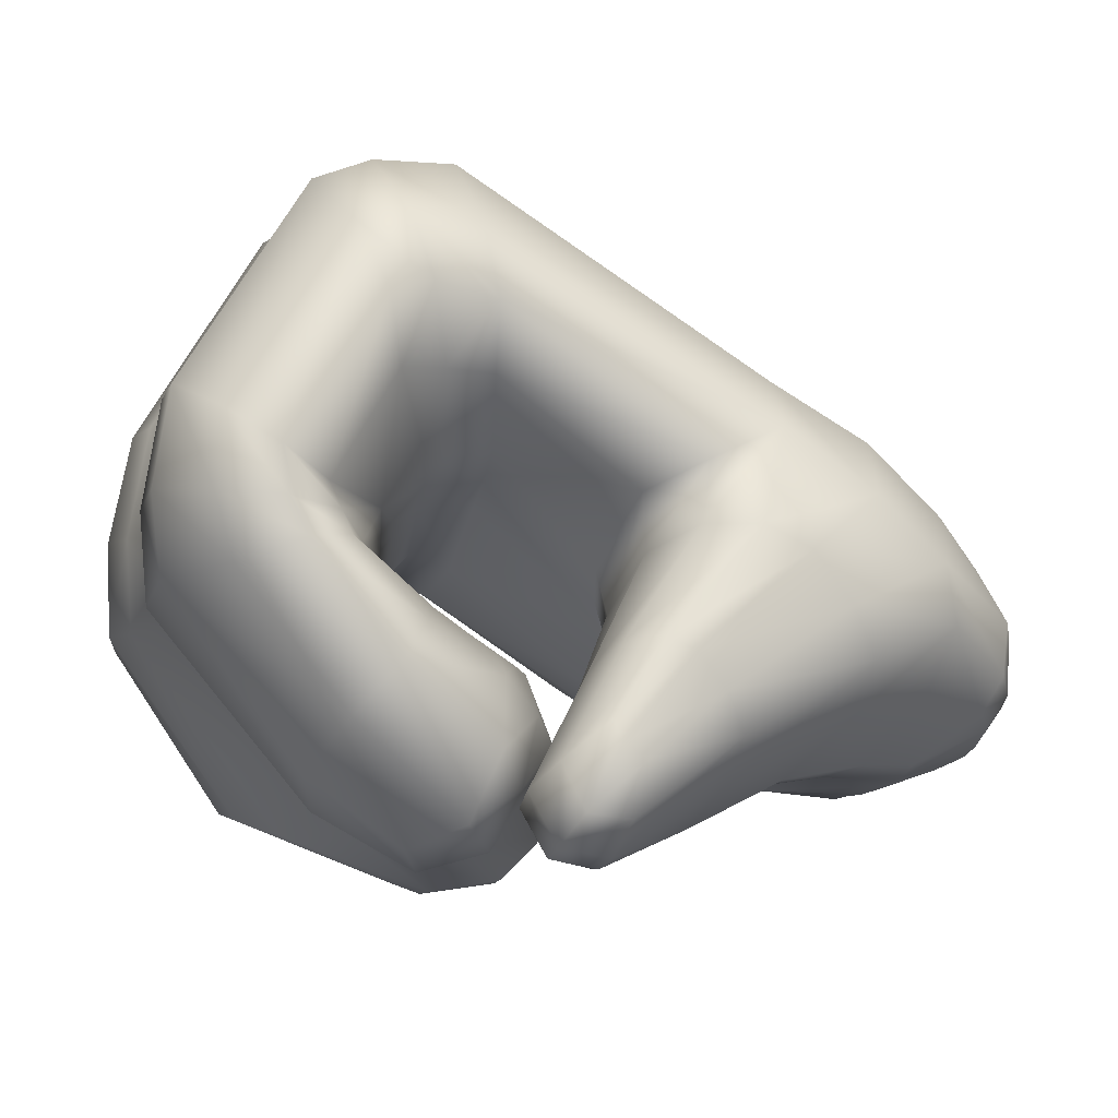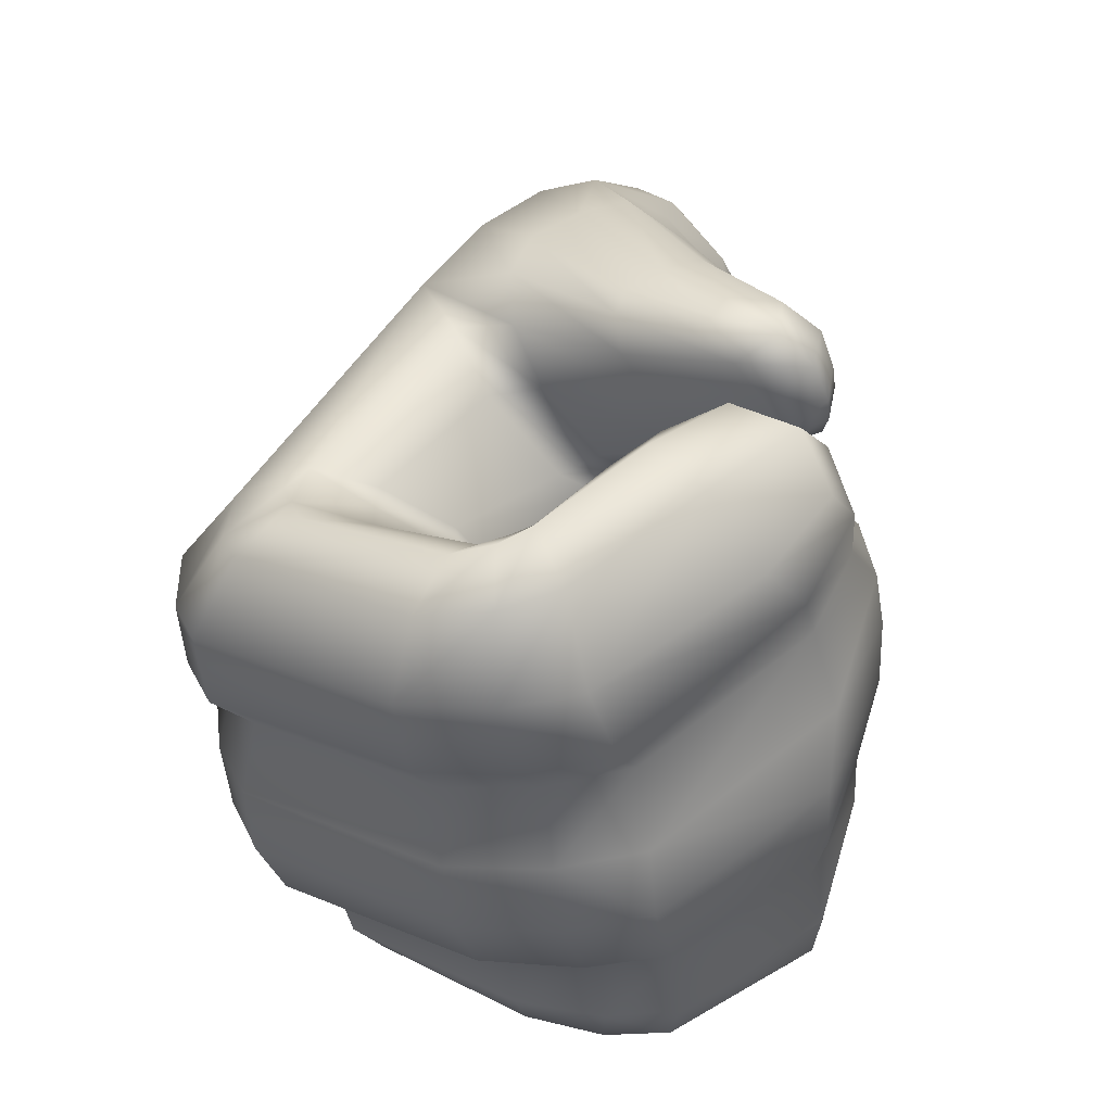
<metadata>
{"format":"obj","ext":"obj","renderer":"f3d","projection":"perspective","resolution":1024,"background":"white","views":[{"elev":72.7,"azim":92.8,"up":"+Z"},{"elev":-29.5,"azim":18.4,"up":"+Y"}]}
</metadata>
<code>
g Hand_Grip_R
v -0.5071 0.3428 0.1875
v -0.4887 0.3509 0.2007
v -0.4947 0.3413 0.2226
v -0.5056 0.3382 0.2037
v -0.523 0.3169 0.1911
v -0.517 0.3187 0.2122
v -0.5046 0.3193 0.2429
v -0.5373 0.2963 0.1988
v -0.5336 0.297 0.2203
v -0.5258 0.2969 0.2526
v -0.5323 0.2936 0.2549
v -0.5442 0.3019 0.2208
v -0.5398 0.2898 0.2576
v -0.5774 0.3073 0.2514
v -0.5633 0.3133 0.2173
v -0.5603 0.3123 0.196
v -0.5471 0.3033 0.1993
v -0.5663 0.3299 0.1845
v -0.5699 0.3325 0.201
v -0.5374 0.3658 0.156
v -0.5447 0.3653 0.171
v -0.5587 0.3788 0.2043
v -0.5845 0.3335 0.2305
v -0.5241 0.37 0.1575
v -0.5293 0.3699 0.1711
v -0.5407 0.3804 0.2003
v -0.4911 0.3612 0.17
v -0.4937 0.3593 0.1798
v -0.4612 0.3483 0.193
v -0.4621 0.352 0.1866
v -0.461 0.3466 0.1995
v -0.5011 0.3643 0.2022
v -0.4627 0.3492 0.2157
v -0.5813 0.3196 0.2418
v -0.4481 0.3554 0.191
v -0.4459 0.3559 0.2009
v -0.4459 0.3685 0.1891
v -0.4444 0.371 0.1971
v -0.4445 0.3744 0.2129
v -0.4465 0.3588 0.2165
v -0.464 0.3935 0.1625
v -0.4629 0.3974 0.1722
v -0.4699 0.4057 0.1954
v -0.4827 0.4193 0.1467
v -0.4827 0.4267 0.1578
v -0.4904 0.4406 0.13
v -0.4919 0.4532 0.1433
v -0.4941 0.4416 0.1801
v -0.5076 0.4687 0.1642
v -0.4945 0.4685 0.121
v -0.4954 0.4696 0.1322
v -0.5091 0.4937 0.1281
v -0.5103 0.49 0.1437
v -0.4868 0.4103 0.1383
v -0.4682 0.3882 0.155
v -0.4979 0.3918 0.1344
v -0.5054 0.395 0.1201
v -0.4947 0.4262 0.1161
v -0.4767 0.3775 0.1507
v -0.4499 0.3657 0.1819
v -0.4523 0.3571 0.1821
v -0.5053 0.3931 0.09486
v -0.4943 0.4254 0.08967
v -0.5121 0.39 0.06404
v -0.5013 0.4218 0.05928
v -0.5245 0.388 0.02905
v -0.5117 0.4195 0.02731
v -0.544 0.3923 0.007188
v -0.5304 0.4248 0.006951
v -0.4983 0.4592 0.07267
v -0.5005 0.4562 0.06013
v -0.4968 0.4618 0.08541
v -0.5093 0.484 0.06535
v -0.5082 0.4874 0.08123
v -0.5202 0.4588 0.02233
v -0.5059 0.4487 0.03567
v -0.5019 0.4529 0.04754
v -0.5155 0.4702 0.0348
v -0.5116 0.4784 0.05053
v -0.5581 0.3582 0.01291
v -0.5392 0.3554 0.03438
v -0.587 0.3029 0.02524
v -0.5699 0.3037 0.04567
v -0.5282 0.3607 0.07147
v -0.5576 0.3075 0.08651
v -0.5228 0.3661 0.1063
v -0.5532 0.3182 0.1331
v -0.5744 0.2957 0.04422
v -0.561 0.2959 0.08533
v -0.5771 0.2884 0.04295
v -0.5718 0.2663 0.04628
v -0.5571 0.2799 0.08583
v -0.5569 0.3044 0.1349
v -0.549 0.2981 0.1354
v -0.5965 0.2727 0.02905
v -0.5794 0.2506 0.0295
v -0.5927 0.2868 0.0273
v -0.5595 0.3092 0.1741
v -0.5492 0.302 0.1773
v -0.5635 0.3262 0.1677
v -0.5305 0.3704 0.1399
v -0.5172 0.3747 0.1462
v -0.4876 0.366 0.1616
v -0.5394 0.2952 0.1771
v -0.5401 0.292 0.1345
v -0.5305 0.314 0.126
v -0.5339 0.2974 0.07403
v -0.5144 0.3429 0.1255
v -0.5142 0.3368 0.1018
v -0.4915 0.3416 0.09965
v -0.4877 0.3515 0.1236
v -0.5144 0.326 0.08001
v -0.5353 0.2884 0.05322
v -0.5179 0.3132 0.06176
v -0.5006 0.3208 0.07965
v -0.5028 0.3139 0.05476
v -0.5118 0.3463 0.1488
v -0.5269 0.3152 0.1695
v -0.5085 0.3457 0.1721
v -0.486 0.3552 0.1756
v -0.4854 0.3563 0.1494
v -0.5515 0.2723 0.0619
v -0.5474 0.2786 0.08274
v -0.5627 0.2645 0.04446
v -0.555 0.2629 0.04291
v -0.5567 0.2481 0.02841
v -0.5312 0.2643 0.02205
v -0.5337 0.277 0.03449
v -0.5071 0.2977 0.0361
v -0.5185 0.2965 0.04475
v -0.5672 0.2492 0.02891
v -0.4652 0.3473 0.2052
v -0.4503 0.3334 0.2231
v -0.4708 0.3422 0.2305
v -0.4468 0.3388 0.2013
v -0.4441 0.3148 0.212
v -0.4412 0.3172 0.1941
v -0.4629 0.285 0.2235
v -0.4566 0.2856 0.2
v -0.4892 0.3147 0.2574
v -0.4736 0.3002 0.2501
v -0.5114 0.2426 0.2454
v -0.5118 0.266 0.2662
v -0.5113 0.2348 0.2176
v -0.5195 0.2868 0.2693
v -0.4887 0.3509 0.2007
v -0.4947 0.3413 0.2226
v -0.5046 0.3193 0.2429
v -0.5258 0.2969 0.2526
v -0.5368 0.2387 0.2512
v -0.5312 0.2594 0.2708
v -0.5303 0.2804 0.2725
v -0.5323 0.2936 0.2549
v -0.5393 0.2311 0.2226
v -0.5119 0.2421 0.195
v -0.5396 0.2375 0.1991
v -0.5447 0.22 0.1777
v -0.5149 0.2234 0.1739
v -0.46 0.2886 0.1761
v -0.4586 0.272 0.1538
v -0.4436 0.3193 0.1507
v -0.446 0.313 0.1779
v -0.4489 0.3408 0.1485
v -0.4511 0.3326 0.1778
v -0.4643 0.3545 0.149
v -0.4673 0.3467 0.1783
v -0.4854 0.3563 0.1494
v -0.486 0.3552 0.1756
v -0.5205 0.2124 0.1492
v -0.5502 0.2096 0.1527
v -0.5522 0.2077 0.1254
v -0.5229 0.2099 0.1218
v -0.4669 0.2549 0.1319
v -0.4733 0.2467 0.1098
v -0.4539 0.3054 0.104
v -0.4473 0.3147 0.1264
v -0.4583 0.3287 0.09825
v -0.4527 0.338 0.122
v -0.4723 0.3406 0.09821
v -0.4675 0.3504 0.1224
v -0.4915 0.3416 0.09965
v -0.4877 0.3515 0.1236
v -0.5269 0.2195 0.09747
v -0.5533 0.2172 0.1009
v -0.5592 0.2072 0.08062
v -0.5337 0.2076 0.07718
v -0.4855 0.2448 0.08614
v -0.4863 0.2382 0.06451
v -0.4718 0.2786 0.06894
v -0.4667 0.2852 0.08641
v -0.4767 0.2952 0.05469
v -0.4698 0.3072 0.07963
v -0.4886 0.3069 0.05299
v -0.4829 0.3189 0.07892
v -0.5028 0.3139 0.05476
v -0.5006 0.3208 0.07965
v -0.4948 0.2364 0.04386
v -0.5417 0.2064 0.06016
v -0.5456 0.2205 0.0386
v -0.5082 0.2385 0.02666
v -0.4824 0.2645 0.05409
v -0.4888 0.2737 0.03728
v -0.5205 0.2524 0.02079
v -0.5001 0.2859 0.03407
v -0.5515 0.2361 0.02793
v -0.5312 0.2643 0.02205
v -0.5071 0.2977 0.0361
v -0.5567 0.2481 0.02841
v -0.5672 0.2492 0.02891
v -0.5665 0.2377 0.02882
v -0.565 0.2202 0.04174
v -0.5644 0.2069 0.06355
v -0.5916 0.2156 0.06625
v -0.5897 0.2151 0.08339
v -0.6515 0.2498 0.08068
v -0.6471 0.2552 0.1019
v -0.5849 0.2228 0.1036
v -0.6567 0.2747 0.09988
v -0.6606 0.2701 0.07916
v -0.668 0.269 0.1242
v -0.657 0.2487 0.127
v -0.6672 0.2709 0.1512
v -0.656 0.2509 0.1545
v -0.5872 0.2133 0.1283
v -0.5856 0.2146 0.1555
v -0.6621 0.2804 0.1743
v -0.6504 0.2606 0.1782
v -0.6487 0.2927 0.1942
v -0.6376 0.2739 0.1986
v -0.5802 0.2243 0.1808
v -0.5725 0.2404 0.2027
v -0.6536 0.2889 0.2177
v -0.6421 0.2705 0.2236
v -0.6452 0.2938 0.2452
v -0.6346 0.2771 0.2526
v -0.5728 0.2351 0.2271
v -0.5672 0.2425 0.2566
v -0.5545 0.2599 0.2751
v -0.6151 0.2932 0.2675
v -0.544 0.278 0.2755
v -0.5946 0.3038 0.2675
v -0.6015 0.3157 0.2588
v -0.6235 0.3072 0.2593
v -0.5774 0.3073 0.2514
v -0.5813 0.3196 0.2418
v -0.5398 0.2898 0.2576
v -0.6589 0.315 0.2097
v -0.6086 0.414 0.176
v -0.5998 0.417 0.1948
v -0.6494 0.318 0.2354
v -0.6252 0.3283 0.2486
v -0.5782 0.4205 0.2153
v -0.6014 0.3342 0.2474
v -0.5657 0.3987 0.2183
v -0.5458 0.3967 0.2158
v -0.5455 0.4149 0.2199
v -0.5081 0.3752 0.219
v -0.5081 0.3869 0.225
v -0.4693 0.3584 0.2268
v -0.4821 0.3727 0.2277
v -0.4627 0.3492 0.2157
v -0.5011 0.3643 0.2022
v -0.5407 0.3804 0.2003
v -0.5587 0.3788 0.2043
v -0.5845 0.3335 0.2305
v -0.4465 0.3588 0.2165
v -0.4547 0.3665 0.2267
v -0.4538 0.3799 0.224
v -0.4713 0.384 0.2264
v -0.4749 0.376 0.2293
v -0.4943 0.4057 0.2183
v -0.5046 0.3963 0.2243
v -0.4827 0.4114 0.2117
v -0.5249 0.4429 0.2083
v -0.539 0.4298 0.217
v -0.5463 0.473 0.1863
v -0.5619 0.45 0.203
v -0.5697 0.474 0.1607
v -0.587 0.4492 0.178
v -0.5955 0.4464 0.1601
v -0.5765 0.4719 0.1443
v -0.5279 0.4769 0.1814
v -0.5108 0.4506 0.1998
v -0.5579 0.4882 0.1433
v -0.56 0.4904 0.1293
v -0.5392 0.4973 0.1492
v -0.539 0.5004 0.1317
v -0.522 0.4963 0.1477
v -0.5205 0.5003 0.1298
v -0.5103 0.49 0.1437
v -0.5091 0.4937 0.1281
v -0.5076 0.4687 0.1642
v -0.4941 0.4416 0.1801
v -0.4699 0.4057 0.1954
v -0.4445 0.3744 0.2129
v -0.5203 0.5008 0.111
v -0.5075 0.4926 0.1108
v -0.5207 0.4999 0.09562
v -0.5412 0.4994 0.09779
v -0.5402 0.4999 0.1131
v -0.5633 0.4884 0.1011
v -0.5612 0.4902 0.1156
v -0.584 0.4655 0.1107
v -0.5805 0.4685 0.1266
v -0.6037 0.4391 0.1221
v -0.6002 0.4425 0.1404
v -0.5075 0.4908 0.09597
v -0.6168 0.4066 0.1345
v -0.6078 0.4078 0.1553
v -0.6678 0.3081 0.1687
v -0.6535 0.3193 0.1879
v -0.5216 0.4974 0.08031
v -0.5082 0.4874 0.08123
v -0.5227 0.494 0.06402
v -0.5427 0.4941 0.06657
v -0.5423 0.4974 0.08255
v -0.5654 0.4834 0.07204
v -0.5648 0.4856 0.0867
v -0.5877 0.4593 0.07825
v -0.5862 0.4623 0.09461
v -0.607 0.4308 0.08517
v -0.6056 0.4352 0.1036
v -0.5093 0.484 0.06535
v -0.6203 0.3988 0.09305
v -0.6185 0.4024 0.1137
v -0.6727 0.2971 0.1197
v -0.6721 0.2988 0.1462
v -0.5252 0.488 0.04898
v -0.5116 0.4784 0.05053
v -0.5301 0.4787 0.0322
v -0.5461 0.48 0.03499
v -0.5438 0.4883 0.05159
v -0.566 0.4748 0.04535
v -0.5653 0.4796 0.05783
v -0.5868 0.4513 0.04451
v -0.5874 0.4559 0.06198
v -0.6048 0.4214 0.0476
v -0.6063 0.426 0.06685
v -0.5155 0.4702 0.0348
v -0.6178 0.3894 0.05304
v -0.6143 0.3918 0.07294
v -0.6631 0.2983 0.07618
v -0.6598 0.3021 0.09632
v -0.5995 0.4162 0.0299
v -0.5825 0.4464 0.02853
v -0.5682 0.4407 0.01178
v -0.5849 0.4081 0.01169
v -0.5509 0.4332 0.001748
v -0.5671 0.3994 0.0003471
v -0.5657 0.4675 0.0335
v -0.5511 0.4689 0.0223
v -0.5365 0.4662 0.01877
v -0.5304 0.4248 0.006951
v -0.544 0.3923 0.007188
v -0.5202 0.4588 0.02233
v -0.612 0.3833 0.03493
v -0.598 0.3753 0.01605
v -0.6574 0.2921 0.05828
v -0.6332 0.2987 0.03436
v -0.5811 0.367 0.004619
v -0.6117 0.2992 0.02002
v -0.5581 0.3582 0.01291
v -0.587 0.3029 0.02524
v -0.584 0.2397 0.02986
v -0.6151 0.2655 0.0241
v -0.6327 0.257 0.03983
v -0.5884 0.2281 0.04417
v -0.6471 0.2492 0.06299
v -0.6366 0.2741 0.03786
v -0.6556 0.2669 0.06137
v -0.6172 0.2789 0.02277
v -0.5965 0.2727 0.02905
v -0.5794 0.2506 0.0295
v -0.5927 0.2868 0.0273
v -0.4954 0.4666 0.1101
v -0.4959 0.4643 0.0977
v -0.5075 0.4908 0.09597
v -0.5075 0.4926 0.1108
g Hand_Grip_R_0
f 3 2 1
f 4 3 1
f 4 1 5
f 6 4 5
f 3 4 6
f 7 3 6
f 5 8 6
f 8 9 6
f 10 7 6
f 9 10 6
f 10 9 11
f 11 9 12
f 11 12 13
f 14 13 12
f 15 14 12
f 15 12 16
f 12 17 16
f 17 12 9
f 8 17 9
f 16 18 15
f 18 19 15
f 19 18 20
f 21 19 20
f 21 22 19
f 22 23 19
f 20 24 21
f 25 21 24
f 21 25 22
f 25 26 22
f 24 27 25
f 27 28 25
f 25 28 26
f 28 27 29
f 27 30 29
f 31 28 29
f 28 31 32
f 28 32 26
f 31 33 32
f 19 23 34
f 19 34 15
f 15 34 14
f 31 29 35
f 36 31 35
f 33 31 36
f 36 35 37
f 38 36 37
f 38 39 36
f 39 40 36
f 40 33 36
f 38 37 41
f 42 38 41
f 39 38 42
f 43 39 42
f 42 41 44
f 45 42 44
f 43 42 45
f 45 44 46
f 47 45 46
f 48 45 47
f 48 43 45
f 49 48 47
f 46 50 47
f 50 51 47
f 47 51 49
f 51 50 52
f 53 51 52
f 51 53 49
f 44 41 54
f 41 55 54
f 54 55 56
f 54 56 57
f 58 54 57
f 44 54 58
f 46 44 58
f 55 59 56
f 55 60 59
f 60 61 59
f 57 62 58
f 62 63 58
f 62 64 63
f 64 65 63
f 64 66 65
f 66 67 65
f 66 68 67
f 68 69 67
f 65 70 63
f 71 70 65
f 72 63 70
f 72 70 73
f 74 72 73
f 69 75 67
f 75 76 67
f 65 77 71
f 67 77 65
f 77 67 76
f 77 76 75
f 71 77 78
f 78 77 75
f 79 71 78
f 70 71 79
f 73 70 79
f 80 68 66
f 81 80 66
f 82 80 81
f 83 82 81
f 83 81 84
f 85 83 84
f 85 84 86
f 87 85 86
f 85 88 83
f 88 85 89
f 88 89 90
f 91 90 89
f 92 91 89
f 92 89 93
f 85 87 93
f 89 85 93
f 94 92 93
f 95 90 91
f 90 95 88
f 96 95 91
f 95 97 88
f 97 82 83
f 88 97 83
f 94 93 98
f 93 87 98
f 99 94 98
f 87 100 98
f 87 86 101
f 100 87 101
f 101 86 57
f 86 62 57
f 86 84 62
f 84 64 62
f 84 81 64
f 81 66 64
f 102 101 57
f 56 102 57
f 103 102 56
f 59 103 56
f 30 103 59
f 61 30 59
f 18 100 101
f 100 18 16
f 98 100 16
f 16 17 98
f 17 99 98
f 99 17 8
f 104 99 8
f 94 99 104
f 105 94 104
f 106 105 104
f 106 107 105
f 108 107 106
f 109 107 108
f 110 109 108
f 111 110 108
f 112 107 109
f 109 110 112
f 107 112 113
f 112 114 113
f 112 115 114
f 110 115 112
f 115 116 114
f 108 106 117
f 117 106 118
f 118 106 104
f 117 118 119
f 119 120 117
f 120 121 117
f 121 111 108
f 117 121 108
f 113 122 107
f 122 123 107
f 122 124 123
f 124 122 125
f 123 124 92
f 123 92 105
f 107 123 105
f 92 94 105
f 92 124 91
f 124 125 126
f 126 125 127
f 125 128 127
f 125 122 128
f 129 127 128
f 130 129 128
f 131 124 126
f 91 124 131
f 116 129 130
f 114 116 130
f 114 130 128
f 113 114 128
f 122 113 128
f 96 91 131
f 134 133 132
f 135 132 133
f 133 136 135
f 136 137 135
f 136 138 137
f 138 139 137
f 133 134 140
f 141 133 140
f 136 133 141
f 138 136 141
f 138 141 142
f 139 138 142
f 141 143 142
f 143 141 140
f 144 139 142
f 145 143 140
f 134 132 146
f 147 134 146
f 134 147 140
f 145 140 148
f 147 148 140
f 149 145 148
f 142 143 150
f 143 151 150
f 151 143 145
f 152 151 145
f 152 145 149
f 153 152 149
f 154 144 142
f 150 154 142
f 144 154 155
f 154 156 155
f 156 157 155
f 157 158 155
f 155 158 159
f 155 159 144
f 158 160 159
f 159 160 161
f 162 159 161
f 162 161 163
f 164 162 163
f 164 163 165
f 166 164 165
f 166 165 167
f 168 166 167
f 158 157 169
f 157 170 169
f 170 171 169
f 171 172 169
f 169 172 173
f 158 169 173
f 160 158 173
f 172 174 173
f 173 174 175
f 176 173 175
f 176 175 177
f 178 176 177
f 178 177 179
f 180 178 179
f 180 179 181
f 182 180 181
f 172 171 183
f 171 184 183
f 184 185 183
f 185 186 183
f 183 186 187
f 172 183 187
f 174 172 187
f 186 188 187
f 187 188 189
f 190 187 189
f 190 189 191
f 192 190 191
f 192 191 193
f 194 192 193
f 194 193 195
f 196 194 195
f 174 187 190
f 175 174 190
f 175 190 192
f 177 175 192
f 177 192 194
f 179 177 194
f 179 194 196
f 181 179 196
f 188 186 197
f 186 198 197
f 198 199 197
f 199 200 197
f 201 197 200
f 202 201 200
f 202 200 203
f 204 202 203
f 205 203 200
f 199 205 200
f 204 203 206
f 207 204 206
f 208 206 203
f 205 208 203
f 209 208 205
f 210 209 205
f 210 205 199
f 211 210 199
f 211 199 198
f 212 211 198
f 185 212 198
f 186 185 198
f 189 201 202
f 189 188 201
f 188 197 201
f 191 189 202
f 191 202 204
f 193 191 204
f 193 204 207
f 195 193 207
f 212 185 213
f 185 214 213
f 214 215 213
f 216 215 214
f 217 216 214
f 216 218 215
f 218 219 215
f 220 218 216
f 221 220 216
f 221 216 217
f 222 220 221
f 223 222 221
f 223 221 224
f 224 221 217
f 225 223 224
f 226 222 223
f 227 226 223
f 227 223 225
f 228 226 227
f 229 228 227
f 229 227 230
f 230 227 225
f 231 229 230
f 232 228 229
f 233 232 229
f 233 229 231
f 234 232 233
f 235 234 233
f 235 233 236
f 236 233 231
f 237 235 236
f 235 237 238
f 239 235 238
f 239 238 240
f 241 239 240
f 239 241 242
f 243 239 242
f 235 239 243
f 234 235 243
f 241 244 242
f 244 245 242
f 241 240 246
f 244 241 246
f 151 238 237
f 150 151 237
f 237 236 150
f 236 154 150
f 154 236 231
f 156 154 231
f 231 230 156
f 230 157 156
f 157 230 225
f 170 157 225
f 225 224 170
f 224 171 170
f 171 224 217
f 184 171 217
f 217 214 184
f 214 185 184
f 246 240 153
f 240 152 153
f 240 238 152
f 238 151 152
f 249 248 247
f 250 249 247
f 249 250 251
f 252 249 251
f 252 251 253
f 254 252 253
f 254 255 252
f 255 256 252
f 255 257 256
f 257 258 256
f 257 259 258
f 259 260 258
f 261 259 257
f 262 261 257
f 262 257 255
f 263 262 255
f 263 255 254
f 264 263 254
f 254 253 265
f 264 254 265
f 259 261 266
f 267 259 266
f 260 259 267
f 268 267 266
f 268 269 267
f 269 270 267
f 270 260 267
f 270 269 271
f 272 270 271
f 260 270 272
f 258 260 272
f 269 268 273
f 271 269 273
f 272 271 274
f 275 272 274
f 275 274 276
f 277 275 276
f 276 278 277
f 278 279 277
f 279 278 280
f 278 281 280
f 276 274 282
f 274 283 282
f 271 273 283
f 274 271 283
f 278 284 281
f 284 285 281
f 284 286 285
f 286 284 278
f 276 286 278
f 286 287 285
f 286 288 287
f 288 286 276
f 282 288 276
f 288 289 287
f 288 290 289
f 290 288 282
f 290 291 289
f 292 290 282
f 293 292 282
f 283 293 282
f 294 293 283
f 273 294 283
f 295 294 273
f 268 295 273
f 295 268 266
f 289 291 296
f 291 297 296
f 296 297 298
f 296 298 299
f 300 296 299
f 289 296 300
f 300 299 301
f 302 300 301
f 302 301 303
f 304 302 303
f 304 303 305
f 306 304 305
f 297 307 298
f 306 305 308
f 309 306 308
f 309 308 310
f 311 309 310
f 298 307 312
f 307 313 312
f 312 313 314
f 312 314 315
f 316 312 315
f 316 315 317
f 318 316 317
f 318 317 319
f 320 318 319
f 320 319 321
f 322 320 321
f 313 323 314
f 322 321 324
f 325 322 324
f 325 324 326
f 327 325 326
f 314 323 328
f 323 329 328
f 328 329 330
f 328 330 331
f 332 328 331
f 332 331 333
f 334 332 333
f 334 333 335
f 336 334 335
f 336 335 337
f 338 336 337
f 329 339 330
f 338 337 340
f 341 338 340
f 341 340 342
f 343 341 342
f 314 328 332
f 315 314 332
f 315 332 334
f 317 315 334
f 317 334 336
f 319 317 336
f 319 336 338
f 321 319 338
f 321 338 341
f 324 321 341
f 324 341 343
f 326 324 343
f 337 335 344
f 335 345 344
f 344 345 346
f 347 344 346
f 347 346 348
f 349 347 348
f 345 350 346
f 350 351 346
f 346 351 348
f 351 352 348
f 349 348 353
f 354 349 353
f 355 353 348
f 352 355 348
f 356 344 347
f 357 356 347
f 357 347 349
f 358 356 357
f 359 358 357
f 359 357 360
f 360 357 349
f 360 349 354
f 361 359 360
f 361 360 362
f 362 360 354
f 363 361 362
f 339 355 352
f 330 339 352
f 330 352 351
f 331 330 351
f 331 351 350
f 333 331 350
f 333 350 345
f 335 333 345
f 340 356 358
f 342 340 358
f 219 342 358
f 219 218 342
f 218 343 342
f 218 220 343
f 220 326 343
f 220 222 326
f 222 327 326
f 222 226 327
f 226 310 327
f 310 308 327
f 308 325 327
f 308 305 325
f 305 322 325
f 305 303 322
f 303 320 322
f 303 301 320
f 301 318 320
f 301 299 318
f 299 316 318
f 299 298 316
f 298 312 316
f 226 228 310
f 228 311 310
f 228 232 311
f 232 247 311
f 247 248 311
f 248 309 311
f 248 280 309
f 279 280 248
f 249 279 248
f 279 249 277
f 249 252 277
f 252 256 277
f 256 275 277
f 256 258 275
f 258 272 275
f 280 306 309
f 280 281 306
f 281 304 306
f 281 285 304
f 285 302 304
f 285 287 302
f 287 300 302
f 287 289 300
f 366 365 364
f 367 366 364
f 368 366 367
f 213 368 367
f 366 368 369
f 368 370 369
f 366 369 371
f 365 366 371
f 365 372 364
f 372 373 364
f 365 371 374
f 372 365 374
f 219 370 368
f 215 219 368
f 215 368 213
f 213 367 212
f 367 211 212
f 367 364 211
f 364 210 211
f 364 373 210
f 373 209 210
f 370 219 358
f 370 358 359
f 369 370 359
f 369 359 361
f 371 369 361
f 371 361 363
f 374 371 363
f 58 376 375
f 58 63 376
f 63 72 376
f 375 376 377
f 378 375 377
f 376 72 74
f 377 376 74
f 58 375 46
f 375 50 46
f 50 375 378
f 52 50 378
f 160 173 176
f 161 160 176
f 161 176 178
f 163 161 178
f 163 178 180
f 165 163 180
f 165 180 182
f 167 165 182
f 2 120 119
f 1 2 119
f 1 119 118
f 5 1 118
f 8 5 118
f 104 8 118
f 20 18 101
f 101 102 20
f 102 24 20
f 102 103 24
f 103 27 24
f 103 30 27
f 29 30 61
f 35 29 61
f 35 61 60
f 37 35 60
f 37 60 55
f 41 37 55
f 159 139 144
f 139 159 162
f 137 139 162
f 137 162 164
f 135 137 164
f 135 164 166
f 132 135 166
f 166 168 132
f 146 132 168
f 337 344 356
f 340 337 356
f 243 242 253
f 251 243 253
f 234 243 251
f 250 234 251
f 234 250 247
f 232 234 247
f 242 245 253
f 245 265 253

</code>
